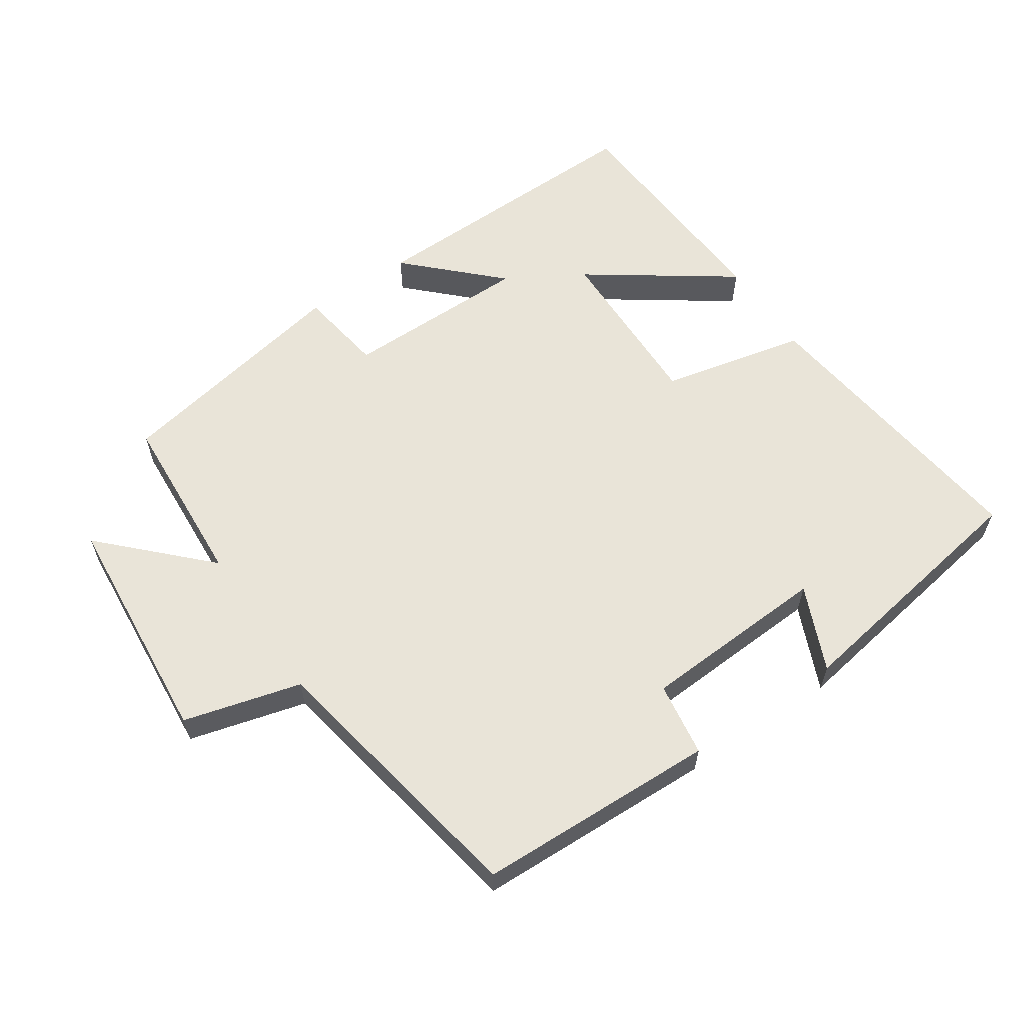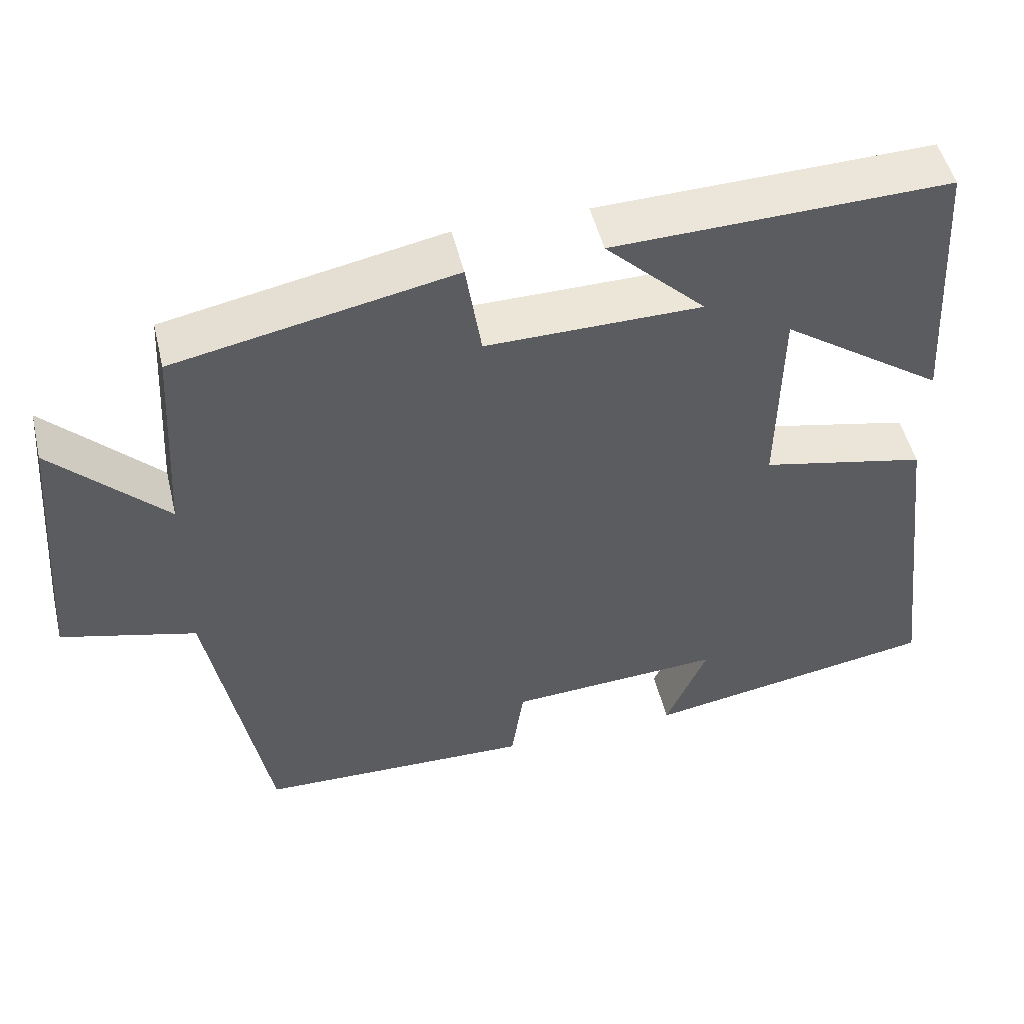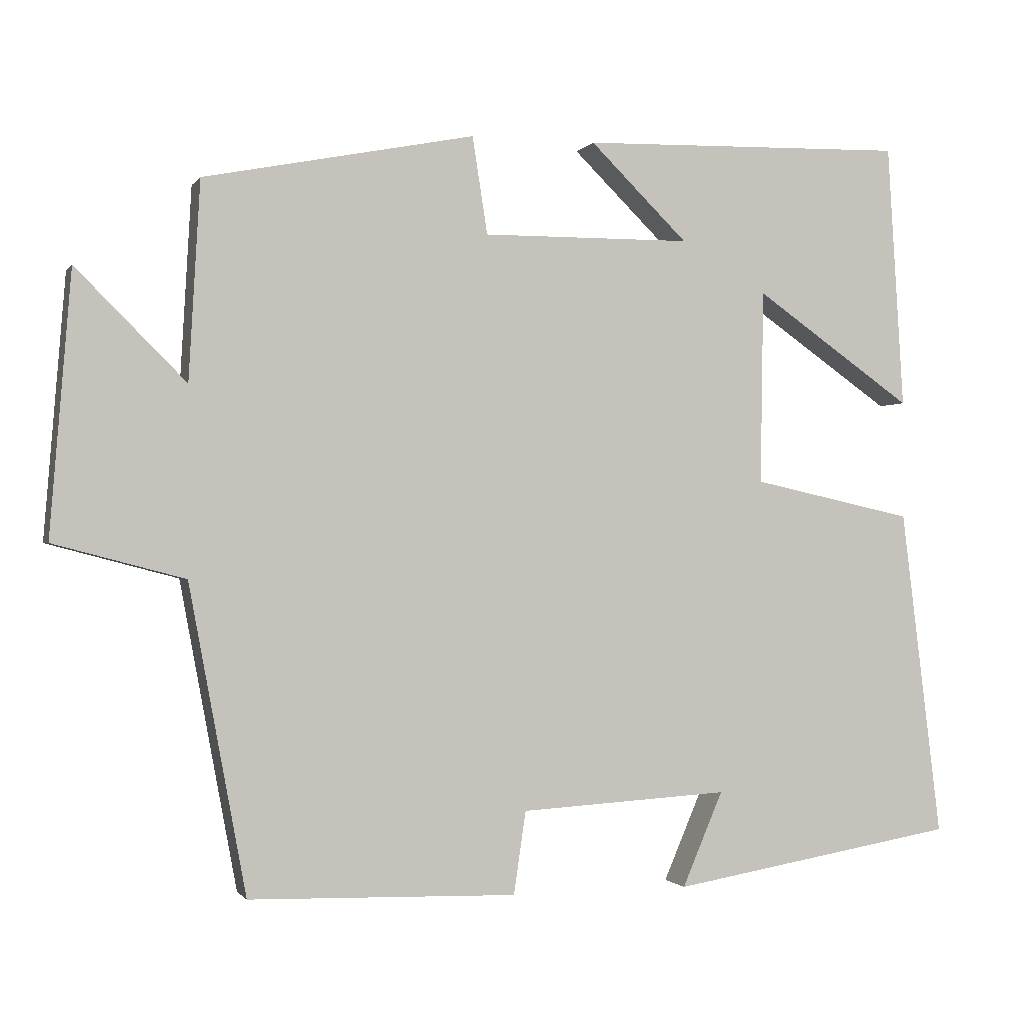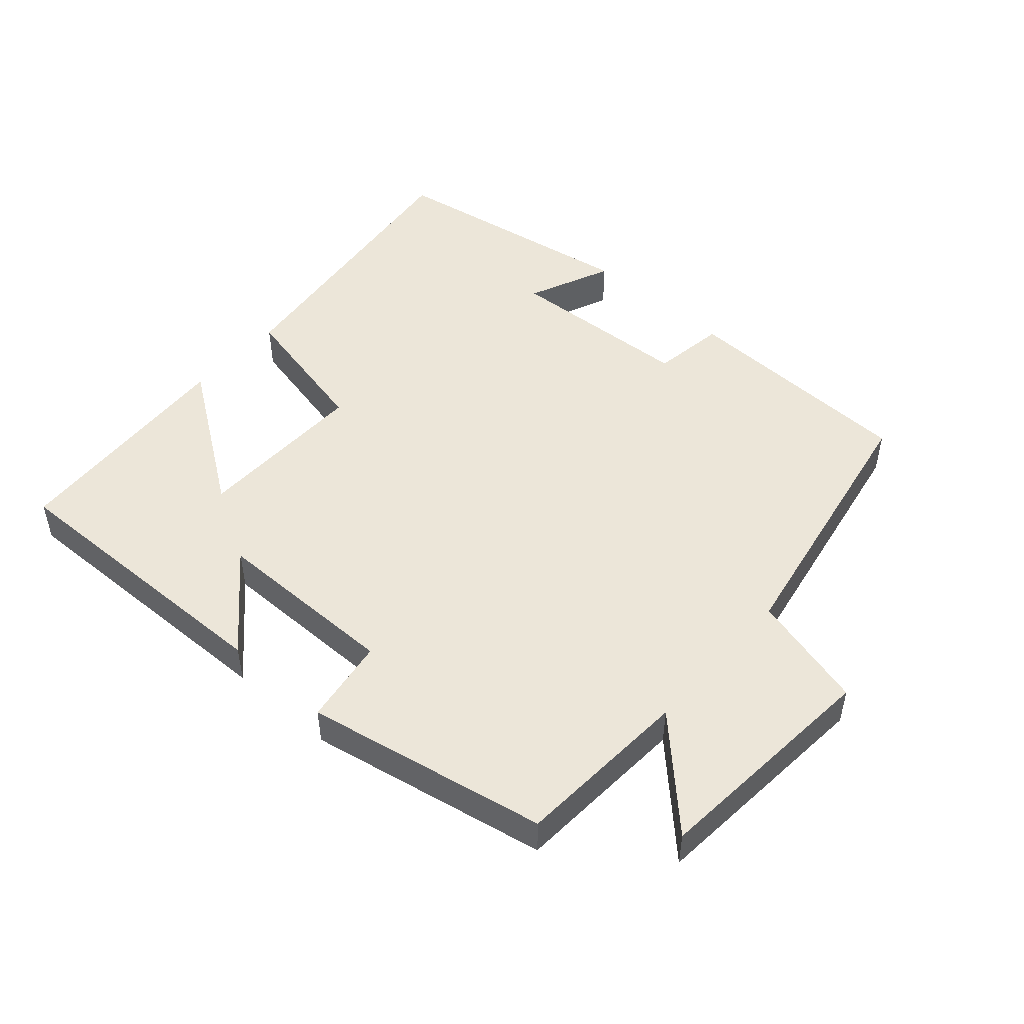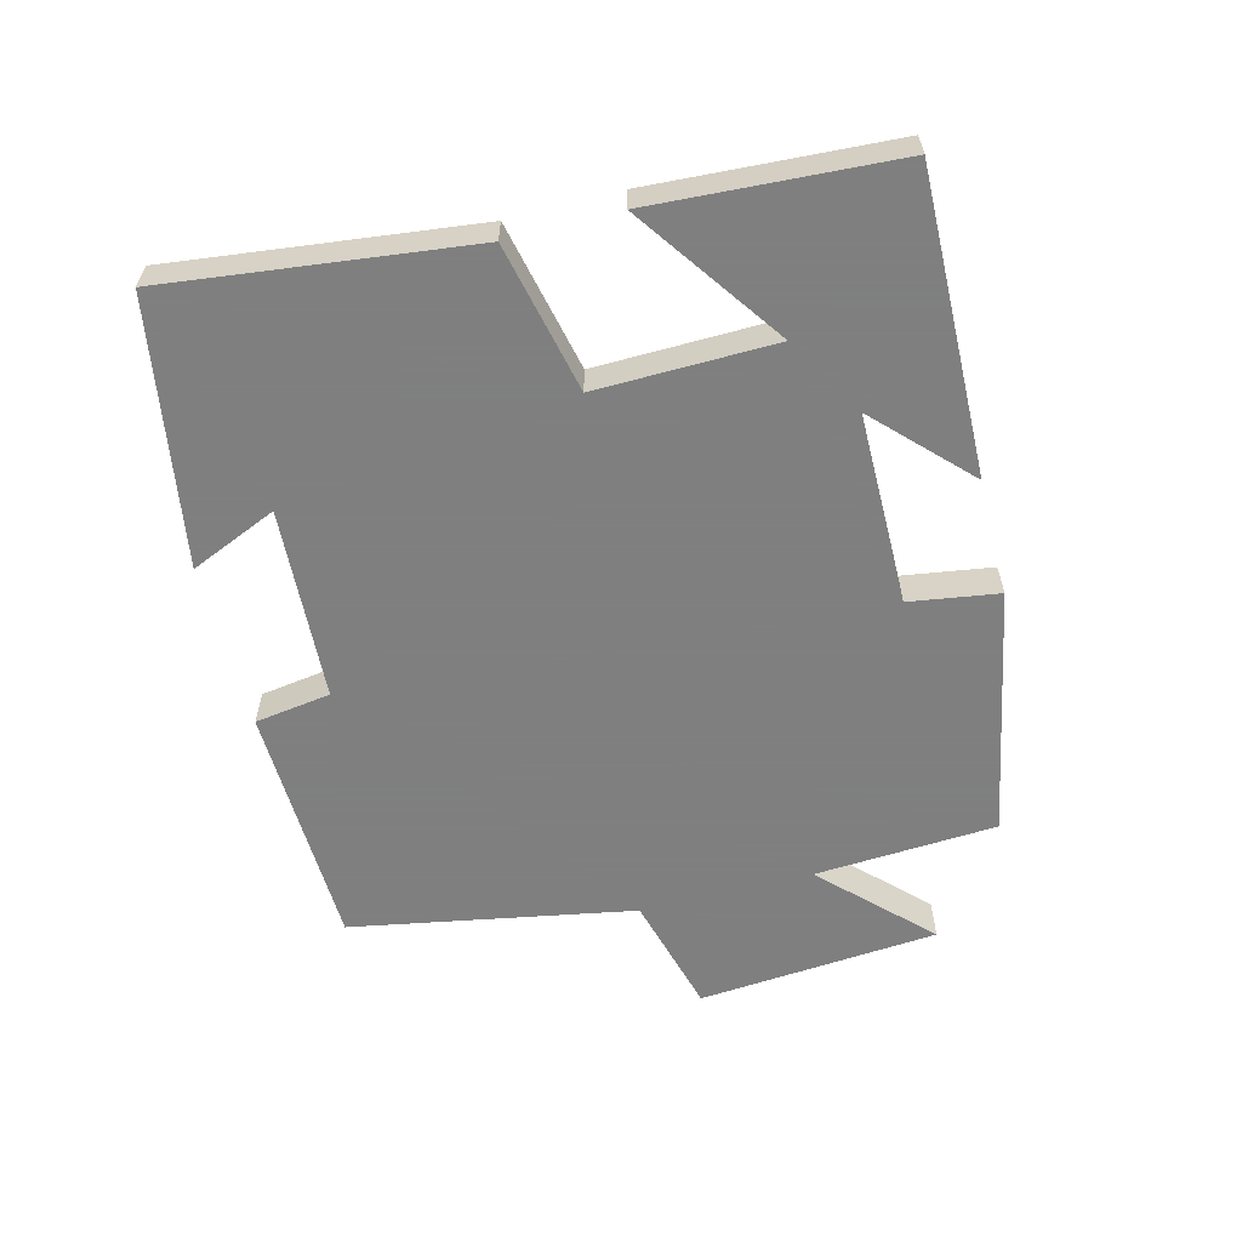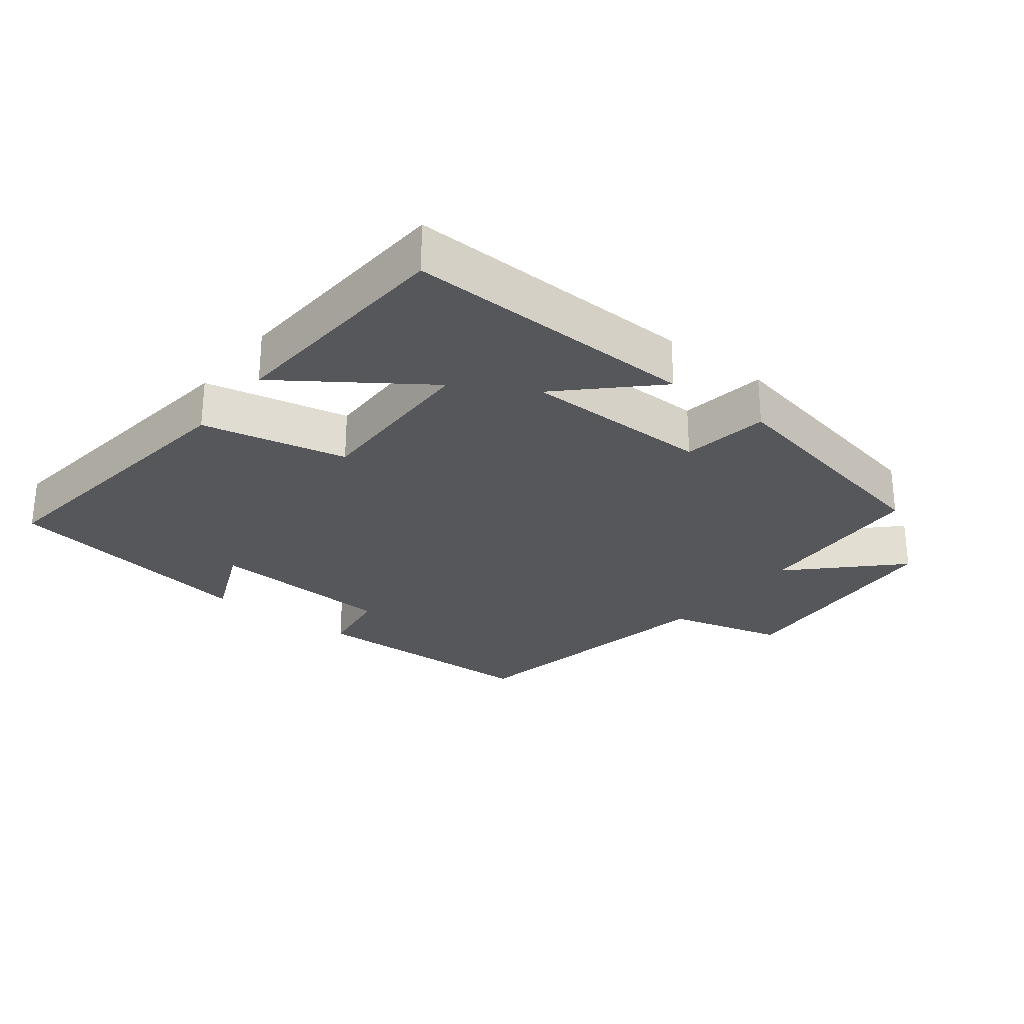
<metadata>
{"format":"obj","ext":"obj","renderer":"f3d","projection":"perspective","resolution":1024,"background":"white","views":[{"elev":60.2,"azim":146.2,"up":"+Y"},{"elev":50.3,"azim":166.5,"up":"+Z"},{"elev":-0.8,"azim":162.9,"up":"+Z"},{"elev":49.1,"azim":41.7,"up":"+Y"},{"elev":-59.9,"azim":-75.4,"up":"+Y"},{"elev":-27.2,"azim":-37.9,"up":"+Y"}]}
</metadata>
<code>
v -0.478 0.07 0.511
v -0.043 0.07 0.5
v -0.173 0.07 0.373
v 0.105 0.07 0.371
v 0.125 0.07 0.5
v 0.485 0.07 0.429
v 0.5 0.07 0.166
v 0.646 0.07 0.312
v 0.674 0.07 -0.036
v 0.5 0.07 -0.082
v 0.424 0.07 -0.49
v 0.068 0.07 -0.5
v 0.052 0.07 -0.39
v -0.226 0.07 -0.374
v -0.172 0.07 -0.5
v -0.554 0.07 -0.436
v -0.5 0.07 0.001
v -0.285 0.07 0.048
v -0.289 0.07 0.306
v -0.5 0.07 0.159
v -0.478 0 0.511
v -0.043 0 0.5
v -0.173 0 0.373
v 0.105 0 0.371
v 0.125 0 0.5
v 0.485 0 0.429
v 0.5 0 0.166
v 0.646 0 0.312
v 0.674 0 -0.036
v 0.5 0 -0.082
v 0.424 0 -0.49
v 0.068 0 -0.5
v 0.052 0 -0.39
v -0.226 0 -0.374
v -0.172 0 -0.5
v -0.554 0 -0.436
v -0.5 0 0.001
v -0.285 0 0.048
v -0.289 0 0.306
v -0.5 0 0.159
f 19 20 1 2
f 16 17 18
f 14 15 16
f 14 16 18
f 13 14 18 19
f 10 11 12 13
f 7 8 9 10
f 7 10 13
f 6 7 13
f 5 6 13
f 4 5 13
f 3 4 13 19
f 2 3 19
f 22 21 40 39
f 38 37 36
f 36 35 34
f 38 36 34
f 39 38 34 33
f 33 32 31 30
f 30 29 28 27
f 33 30 27
f 33 27 26
f 33 26 25
f 33 25 24
f 39 33 24 23
f 39 23 22
f 1 21 22 2
f 2 22 23 3
f 3 23 24 4
f 4 24 25 5
f 5 25 26 6
f 6 26 27 7
f 7 27 28 8
f 8 28 29 9
f 9 29 30 10
f 10 30 31 11
f 11 31 32 12
f 12 32 33 13
f 13 33 34 14
f 14 34 35 15
f 15 35 36 16
f 16 36 37 17
f 17 37 38 18
f 18 38 39 19
f 19 39 40 20
f 20 40 21 1

</code>
